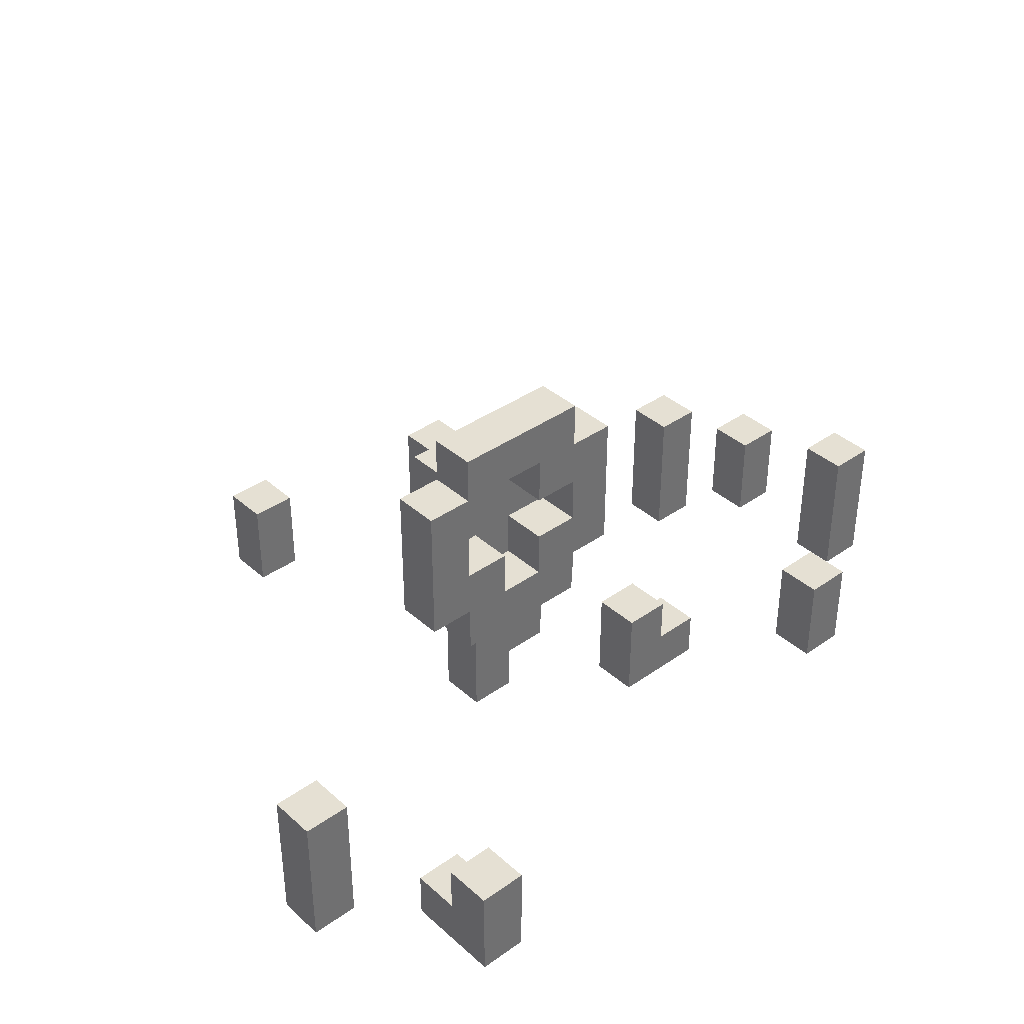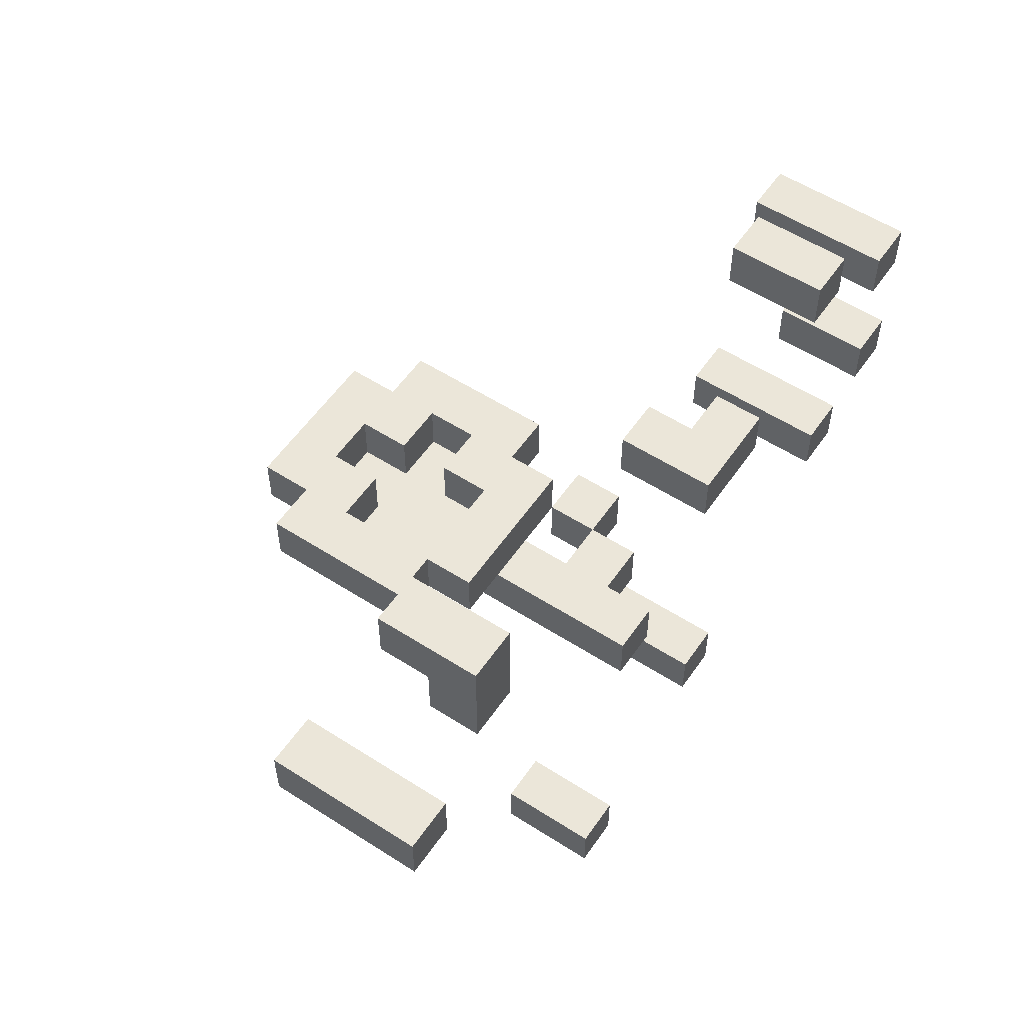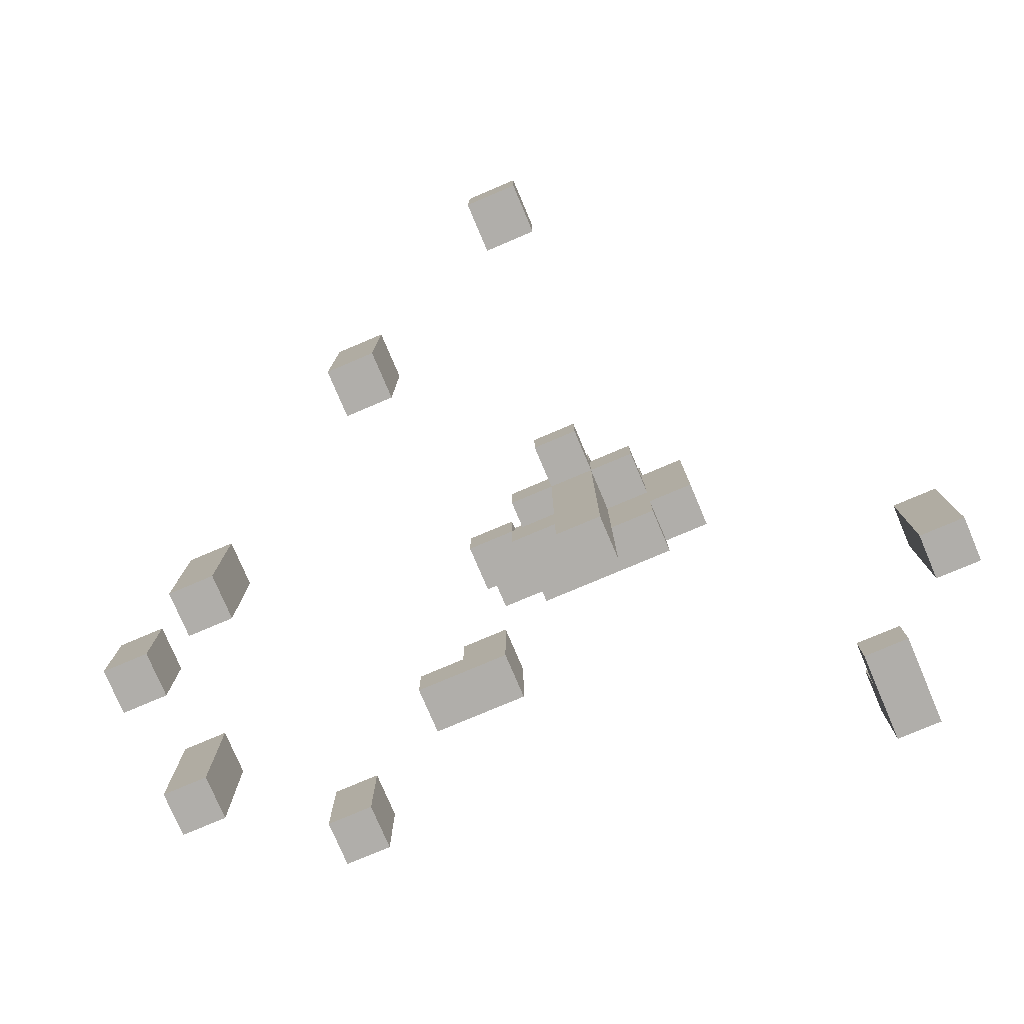
<metadata>
{"format":"obj","ext":"obj","renderer":"f3d","projection":"perspective","resolution":1024,"background":"white","views":[{"elev":37.9,"azim":-41.8,"up":"+Y"},{"elev":55.8,"azim":-56.0,"up":"+Z"},{"elev":-77.7,"azim":-157.0,"up":"+Y"}]}
</metadata>
<code>
o
v 0 0 -0.3
v 0 0 -0.4
v 0 0.3 -0.3
v 0 0.3 -0.4
v 0.2 0 0
v 0.2 0 -0.2
v 0.2 0.1 -0.1
v 0.2 0.1 -0.2
v 0.2 0.2 0
v 0.2 0.2 -0.1
v 0.5 0.4 -0.5
v 0.5 0.4 -0.6
v 0.5 0.7 -0.5
v 0.5 0.7 -0.6
v 0.6 0 -1.3
v 0.6 0 -1.4
v 0.6 0.2 -1.3
v 0.6 0.2 -1.4
v 0.6 0.3 -0.5
v 0.6 0.3 -0.6
v 0.6 0.4 -0.5
v 0.6 0.4 -0.6
v 0.6 0.5 -0.6
v 0.6 0.5 -0.7
v 0.6 0.6 -0.6
v 0.6 0.6 -0.7
v 0.6 0.7 -0.5
v 0.6 0.7 -0.6
v 0.6 0.8 -0.5
v 0.6 0.8 -0.6
v 0.7 0 -0.6
v 0.7 0 -0.7
v 0.7 0.3 -0.6
v 0.7 0.4 -0.6
v 0.7 0.4 -0.7
v 0.7 0.5 -0.6
v 0.7 0.5 -0.7
v 0.7 0.5 -0.8
v 0.7 0.6 -0.6
v 0.7 0.6 -0.7
v 0.7 0.6 -0.8
v 0.7 0.7 -0.6
v 0.7 0.7 -0.7
v 0.8 0.4 -0.5
v 0.8 0.4 -0.6
v 0.8 0.5 -0.5
v 0.8 0.5 -0.6
v 0.8 0.6 -0.5
v 0.8 0.6 -0.6
v 0.8 0.7 -0.5
v 0.8 0.7 -0.6
v 0.9 0.2 -0.6
v 0.9 0.2 -0.7
v 0.9 0.3 -0.6
v 0.9 0.3 -0.7
v 0.9 0.5 -0.5
v 0.9 0.5 -0.6
v 0.9 0.6 -0.5
v 0.9 0.6 -0.6
v 1 0 -0.4
v 1 0 -0.5
v 1 0 -1.1
v 1 0 -1.2
v 1 0.2 -0.4
v 1 0.2 -0.5
v 1 0.3 -1.1
v 1 0.3 -1.2
v 1.4 0 -0.2
v 1.4 0 -0.3
v 1.4 0.2 -0.2
v 1.4 0.2 -0.3
v 1.5 0 -0.8
v 1.5 0 -0.9
v 1.5 0.3 -0.8
v 1.5 0.3 -0.9
v 1.7 0 -0.4
v 1.7 0 -0.5
v 1.7 0 -0.7
v 1.7 0 -0.8
v 1.7 0.2 -0.7
v 1.7 0.2 -0.8
v 1.7 0.3 -0.4
v 1.7 0.3 -0.5
v 0.1 0 -0.3
v 0.1 0 -0.4
v 0.1 0.3 -0.3
v 0.1 0.3 -0.4
v 0.3 0 0
v 0.3 0 -0.2
v 0.3 0.1 -0.1
v 0.3 0.1 -0.2
v 0.3 0.2 0
v 0.3 0.2 -0.1
v 0.6 0.5 -0.5
v 0.6 0.5 -0.6
v 0.6 0.6 -0.5
v 0.6 0.6 -0.6
v 0.7 0 -1.3
v 0.7 0 -1.4
v 0.7 0.2 -1.3
v 0.7 0.2 -1.4
v 0.7 0.4 -0.5
v 0.7 0.4 -0.6
v 0.7 0.5 -0.5
v 0.7 0.5 -0.6
v 0.7 0.6 -0.5
v 0.7 0.6 -0.6
v 0.7 0.7 -0.5
v 0.7 0.7 -0.6
v 0.8 0 -0.6
v 0.8 0 -0.7
v 0.8 0.1 -0.6
v 0.8 0.1 -0.7
v 0.8 0.2 -0.6
v 0.8 0.2 -0.7
v 0.8 0.3 -0.6
v 0.8 0.4 -0.6
v 0.8 0.4 -0.7
v 0.8 0.5 -0.6
v 0.8 0.5 -0.7
v 0.8 0.5 -0.8
v 0.8 0.6 -0.6
v 0.8 0.6 -0.7
v 0.8 0.6 -0.8
v 0.8 0.7 -0.6
v 0.8 0.7 -0.7
v 0.9 0.1 -0.6
v 0.9 0.1 -0.7
v 0.9 0.2 -0.6
v 0.9 0.2 -0.7
v 0.9 0.3 -0.5
v 0.9 0.3 -0.6
v 0.9 0.4 -0.5
v 0.9 0.4 -0.6
v 0.9 0.5 -0.6
v 0.9 0.5 -0.7
v 0.9 0.6 -0.6
v 0.9 0.6 -0.7
v 0.9 0.7 -0.5
v 0.9 0.7 -0.6
v 0.9 0.8 -0.5
v 0.9 0.8 -0.6
v 1 0.2 -0.6
v 1 0.2 -0.7
v 1 0.3 -0.6
v 1 0.3 -0.7
v 1 0.4 -0.5
v 1 0.4 -0.6
v 1 0.7 -0.5
v 1 0.7 -0.6
v 1.1 0 -1.1
v 1.1 0 -1.2
v 1.1 0.1 -0.4
v 1.1 0.1 -0.5
v 1.1 0.2 -0.4
v 1.1 0.2 -0.5
v 1.1 0.3 -1.1
v 1.1 0.3 -1.2
v 1.2 0 -0.4
v 1.2 0 -0.5
v 1.2 0.1 -0.4
v 1.2 0.1 -0.5
v 1.5 0 -0.2
v 1.5 0 -0.3
v 1.5 0.2 -0.2
v 1.5 0.2 -0.3
v 1.6 0 -0.8
v 1.6 0 -0.9
v 1.6 0.3 -0.8
v 1.6 0.3 -0.9
v 1.8 0 -0.4
v 1.8 0 -0.5
v 1.8 0 -0.7
v 1.8 0 -0.8
v 1.8 0.2 -0.7
v 1.8 0.2 -0.8
v 1.8 0.3 -0.4
v 1.8 0.3 -0.5
v 0.2 0 0
v 0.2 0.2 0
v 0.3 0 0
v 0.3 0.2 0
v 1.4 0 -0.2
v 1.4 0.2 -0.2
v 1.5 0 -0.2
v 1.5 0.2 -0.2
v 0 0 -0.3
v 0 0.3 -0.3
v 0.1 0 -0.3
v 0.1 0.3 -0.3
v 1 0 -0.4
v 1 0.2 -0.4
v 1.1 0.1 -0.4
v 1.1 0.2 -0.4
v 1.2 0 -0.4
v 1.2 0.1 -0.4
v 1.7 0 -0.4
v 1.7 0.3 -0.4
v 1.8 0 -0.4
v 1.8 0.3 -0.4
v 0.5 0.4 -0.5
v 0.5 0.7 -0.5
v 0.6 0.3 -0.5
v 0.6 0.4 -0.5
v 0.6 0.5 -0.5
v 0.6 0.6 -0.5
v 0.6 0.7 -0.5
v 0.6 0.8 -0.5
v 0.7 0.4 -0.5
v 0.7 0.5 -0.5
v 0.7 0.6 -0.5
v 0.7 0.7 -0.5
v 0.8 0.4 -0.5
v 0.8 0.5 -0.5
v 0.8 0.6 -0.5
v 0.8 0.7 -0.5
v 0.9 0.3 -0.5
v 0.9 0.4 -0.5
v 0.9 0.5 -0.5
v 0.9 0.6 -0.5
v 0.9 0.7 -0.5
v 0.9 0.8 -0.5
v 1 0.4 -0.5
v 1 0.7 -0.5
v 0.6 0.5 -0.6
v 0.6 0.6 -0.6
v 0.7 0 -0.6
v 0.7 0.3 -0.6
v 0.7 0.4 -0.6
v 0.7 0.5 -0.6
v 0.7 0.6 -0.6
v 0.7 0.7 -0.6
v 0.8 0 -0.6
v 0.8 0.1 -0.6
v 0.8 0.2 -0.6
v 0.8 0.3 -0.6
v 0.8 0.4 -0.6
v 0.8 0.5 -0.6
v 0.8 0.6 -0.6
v 0.8 0.7 -0.6
v 0.9 0.1 -0.6
v 0.9 0.2 -0.6
v 0.9 0.3 -0.6
v 0.9 0.5 -0.6
v 0.9 0.6 -0.6
v 1 0.2 -0.6
v 1 0.3 -0.6
v 1.7 0 -0.7
v 1.7 0.2 -0.7
v 1.8 0 -0.7
v 1.8 0.2 -0.7
v 1.5 0 -0.8
v 1.5 0.3 -0.8
v 1.6 0 -0.8
v 1.6 0.3 -0.8
v 1 0 -1.1
v 1 0.3 -1.1
v 1.1 0 -1.1
v 1.1 0.3 -1.1
v 0.6 0 -1.3
v 0.6 0.2 -1.3
v 0.7 0 -1.3
v 0.7 0.2 -1.3
v 0.2 0.1 -0.1
v 0.2 0.2 -0.1
v 0.3 0.1 -0.1
v 0.3 0.2 -0.1
v 0.2 0 -0.2
v 0.2 0.1 -0.2
v 0.3 0 -0.2
v 0.3 0.1 -0.2
v 1.4 0 -0.3
v 1.4 0.2 -0.3
v 1.5 0 -0.3
v 1.5 0.2 -0.3
v 0 0 -0.4
v 0 0.3 -0.4
v 0.1 0 -0.4
v 0.1 0.3 -0.4
v 1 0 -0.5
v 1 0.2 -0.5
v 1.1 0.1 -0.5
v 1.1 0.2 -0.5
v 1.2 0 -0.5
v 1.2 0.1 -0.5
v 1.7 0 -0.5
v 1.7 0.3 -0.5
v 1.8 0 -0.5
v 1.8 0.3 -0.5
v 0.5 0.4 -0.6
v 0.5 0.7 -0.6
v 0.6 0.3 -0.6
v 0.6 0.4 -0.6
v 0.6 0.5 -0.6
v 0.6 0.6 -0.6
v 0.6 0.7 -0.6
v 0.6 0.8 -0.6
v 0.7 0.3 -0.6
v 0.7 0.4 -0.6
v 0.7 0.5 -0.6
v 0.7 0.6 -0.6
v 0.7 0.7 -0.6
v 0.8 0.3 -0.6
v 0.8 0.4 -0.6
v 0.8 0.5 -0.6
v 0.8 0.6 -0.6
v 0.8 0.7 -0.6
v 0.9 0.3 -0.6
v 0.9 0.4 -0.6
v 0.9 0.5 -0.6
v 0.9 0.6 -0.6
v 0.9 0.7 -0.6
v 0.9 0.8 -0.6
v 1 0.4 -0.6
v 1 0.7 -0.6
v 0.6 0.5 -0.7
v 0.6 0.6 -0.7
v 0.7 0 -0.7
v 0.7 0.4 -0.7
v 0.7 0.5 -0.7
v 0.7 0.6 -0.7
v 0.7 0.7 -0.7
v 0.8 0 -0.7
v 0.8 0.1 -0.7
v 0.8 0.2 -0.7
v 0.8 0.4 -0.7
v 0.8 0.5 -0.7
v 0.8 0.6 -0.7
v 0.8 0.7 -0.7
v 0.9 0.1 -0.7
v 0.9 0.2 -0.7
v 0.9 0.3 -0.7
v 0.9 0.5 -0.7
v 0.9 0.6 -0.7
v 1 0.2 -0.7
v 1 0.3 -0.7
v 0.7 0.5 -0.8
v 0.7 0.6 -0.8
v 0.8 0.5 -0.8
v 0.8 0.6 -0.8
v 1.7 0 -0.8
v 1.7 0.2 -0.8
v 1.8 0 -0.8
v 1.8 0.2 -0.8
v 1.5 0 -0.9
v 1.5 0.3 -0.9
v 1.6 0 -0.9
v 1.6 0.3 -0.9
v 1 0 -1.2
v 1 0.3 -1.2
v 1.1 0 -1.2
v 1.1 0.3 -1.2
v 0.6 0 -1.4
v 0.6 0.2 -1.4
v 0.7 0 -1.4
v 0.7 0.2 -1.4
v 0.2 0 0
v 0.3 0 0
v 0.2 0 -0.2
v 0.3 0 -0.2
v 1.4 0 -0.2
v 1.5 0 -0.2
v 0 0 -0.3
v 0.1 0 -0.3
v 1.4 0 -0.3
v 1.5 0 -0.3
v 0 0 -0.4
v 0.1 0 -0.4
v 1 0 -0.4
v 1.2 0 -0.4
v 1.7 0 -0.4
v 1.8 0 -0.4
v 1 0 -0.5
v 1.2 0 -0.5
v 1.7 0 -0.5
v 1.8 0 -0.5
v 0.7 0 -0.6
v 0.8 0 -0.6
v 0.7 0 -0.7
v 0.8 0 -0.7
v 1.7 0 -0.7
v 1.8 0 -0.7
v 1.5 0 -0.8
v 1.6 0 -0.8
v 1.7 0 -0.8
v 1.8 0 -0.8
v 1.5 0 -0.9
v 1.6 0 -0.9
v 1 0 -1.1
v 1.1 0 -1.1
v 1 0 -1.2
v 1.1 0 -1.2
v 0.6 0 -1.3
v 0.7 0 -1.3
v 0.6 0 -1.4
v 0.7 0 -1.4
v 0.8 0.1 -0.6
v 0.9 0.1 -0.6
v 0.8 0.1 -0.7
v 0.9 0.1 -0.7
v 0.9 0.2 -0.6
v 1 0.2 -0.6
v 0.9 0.2 -0.7
v 1 0.2 -0.7
v 0.6 0.3 -0.5
v 0.9 0.3 -0.5
v 0.6 0.3 -0.6
v 0.7 0.3 -0.6
v 0.8 0.3 -0.6
v 0.9 0.3 -0.6
v 0.5 0.4 -0.5
v 0.6 0.4 -0.5
v 0.9 0.4 -0.5
v 1 0.4 -0.5
v 0.5 0.4 -0.6
v 0.6 0.4 -0.6
v 0.9 0.4 -0.6
v 1 0.4 -0.6
v 0.6 0.5 -0.6
v 0.7 0.5 -0.6
v 0.8 0.5 -0.6
v 0.9 0.5 -0.6
v 0.6 0.5 -0.7
v 0.7 0.5 -0.7
v 0.8 0.5 -0.7
v 0.9 0.5 -0.7
v 0.7 0.5 -0.8
v 0.8 0.5 -0.8
v 0.6 0.6 -0.5
v 0.7 0.6 -0.5
v 0.8 0.6 -0.5
v 0.9 0.6 -0.5
v 0.6 0.6 -0.6
v 0.7 0.6 -0.6
v 0.8 0.6 -0.6
v 0.9 0.6 -0.6
v 0.7 0.7 -0.5
v 0.8 0.7 -0.5
v 0.7 0.7 -0.6
v 0.8 0.7 -0.6
v 0.2 0.1 -0.1
v 0.3 0.1 -0.1
v 0.2 0.1 -0.2
v 0.3 0.1 -0.2
v 1.1 0.1 -0.4
v 1.2 0.1 -0.4
v 1.1 0.1 -0.5
v 1.2 0.1 -0.5
v 0.2 0.2 0
v 0.3 0.2 0
v 0.2 0.2 -0.1
v 0.3 0.2 -0.1
v 1.4 0.2 -0.2
v 1.5 0.2 -0.2
v 1.4 0.2 -0.3
v 1.5 0.2 -0.3
v 1 0.2 -0.4
v 1.1 0.2 -0.4
v 1 0.2 -0.5
v 1.1 0.2 -0.5
v 0.8 0.2 -0.6
v 0.9 0.2 -0.6
v 0.8 0.2 -0.7
v 0.9 0.2 -0.7
v 1.7 0.2 -0.7
v 1.8 0.2 -0.7
v 1.7 0.2 -0.8
v 1.8 0.2 -0.8
v 0.6 0.2 -1.3
v 0.7 0.2 -1.3
v 0.6 0.2 -1.4
v 0.7 0.2 -1.4
v 0 0.3 -0.3
v 0.1 0.3 -0.3
v 0 0.3 -0.4
v 0.1 0.3 -0.4
v 1.7 0.3 -0.4
v 1.8 0.3 -0.4
v 1.7 0.3 -0.5
v 1.8 0.3 -0.5
v 0.9 0.3 -0.6
v 1 0.3 -0.6
v 0.9 0.3 -0.7
v 1 0.3 -0.7
v 1.5 0.3 -0.8
v 1.6 0.3 -0.8
v 1.5 0.3 -0.9
v 1.6 0.3 -0.9
v 1 0.3 -1.1
v 1.1 0.3 -1.1
v 1 0.3 -1.2
v 1.1 0.3 -1.2
v 0.7 0.4 -0.5
v 0.8 0.4 -0.5
v 0.7 0.4 -0.6
v 0.8 0.4 -0.6
v 0.6 0.5 -0.5
v 0.7 0.5 -0.5
v 0.8 0.5 -0.5
v 0.9 0.5 -0.5
v 0.6 0.5 -0.6
v 0.7 0.5 -0.6
v 0.8 0.5 -0.6
v 0.9 0.5 -0.6
v 0.6 0.6 -0.6
v 0.7 0.6 -0.6
v 0.8 0.6 -0.6
v 0.9 0.6 -0.6
v 0.6 0.6 -0.7
v 0.7 0.6 -0.7
v 0.8 0.6 -0.7
v 0.9 0.6 -0.7
v 0.7 0.6 -0.8
v 0.8 0.6 -0.8
v 0.5 0.7 -0.5
v 0.6 0.7 -0.5
v 0.9 0.7 -0.5
v 1 0.7 -0.5
v 0.5 0.7 -0.6
v 0.6 0.7 -0.6
v 0.7 0.7 -0.6
v 0.8 0.7 -0.6
v 0.9 0.7 -0.6
v 1 0.7 -0.6
v 0.7 0.7 -0.7
v 0.8 0.7 -0.7
v 0.6 0.8 -0.5
v 0.9 0.8 -0.5
v 0.6 0.8 -0.6
v 0.9 0.8 -0.6
f 3 2 1
f 4 2 3
f 7 6 5
f 8 6 7
f 9 7 5
f 10 7 9
f 13 12 11
f 14 12 13
f 17 16 15
f 18 16 17
f 21 20 19
f 22 20 21
f 25 24 23
f 26 24 25
f 29 28 27
f 30 28 29
f 33 32 31
f 34 32 33
f 35 32 34
f 36 35 34
f 37 35 36
f 40 38 37
f 41 38 40
f 42 40 39
f 43 40 42
f 46 45 44
f 47 45 46
f 50 49 48
f 51 49 50
f 54 53 52
f 55 53 54
f 58 57 56
f 59 57 58
f 64 61 60
f 65 61 64
f 66 63 62
f 67 63 66
f 70 69 68
f 71 69 70
f 74 73 72
f 75 73 74
f 80 79 78
f 81 79 80
f 82 77 76
f 83 77 82
f 84 85 86
f 86 85 87
f 88 89 90
f 90 89 91
f 88 90 92
f 92 90 93
f 94 95 96
f 96 95 97
f 98 99 100
f 100 99 101
f 102 103 104
f 104 103 105
f 106 107 108
f 108 107 109
f 110 111 112
f 112 111 113
f 114 115 116
f 116 115 117
f 117 115 118
f 117 118 119
f 119 118 120
f 120 121 123
f 123 121 124
f 122 123 125
f 125 123 126
f 127 128 129
f 129 128 130
f 131 132 133
f 133 132 134
f 135 136 137
f 137 136 138
f 139 140 141
f 141 140 142
f 143 144 145
f 145 144 146
f 147 148 149
f 149 148 150
f 153 154 155
f 155 154 156
f 151 152 157
f 157 152 158
f 159 160 161
f 161 160 162
f 163 164 165
f 165 164 166
f 167 168 169
f 169 168 170
f 173 174 175
f 175 174 176
f 171 172 177
f 177 172 178
f 181 180 179
f 182 180 181
f 185 184 183
f 186 184 185
f 189 188 187
f 190 188 189
f 193 192 191
f 194 192 193
f 195 193 191
f 196 193 195
f 199 198 197
f 200 198 199
f 204 202 201
f 205 202 204
f 206 202 205
f 207 202 206
f 209 204 203
f 209 205 204
f 210 205 209
f 211 208 207
f 211 207 206
f 212 208 211
f 213 209 203
f 216 208 212
f 217 214 213
f 217 213 203
f 218 214 217
f 219 214 218
f 220 216 215
f 221 208 216
f 221 216 220
f 222 208 221
f 223 219 218
f 223 220 219
f 223 221 220
f 224 221 223
f 230 226 225
f 231 226 230
f 233 228 227
f 234 228 233
f 235 228 234
f 236 228 235
f 237 230 229
f 238 231 230
f 238 230 237
f 239 232 231
f 239 231 238
f 240 232 239
f 241 235 234
f 242 235 241
f 244 239 238
f 245 239 244
f 246 243 242
f 247 243 246
f 250 249 248
f 251 249 250
f 254 253 252
f 255 253 254
f 258 257 256
f 259 257 258
f 262 261 260
f 263 261 262
f 264 265 266
f 266 265 267
f 268 269 270
f 270 269 271
f 272 273 274
f 274 273 275
f 276 277 278
f 278 277 279
f 280 281 282
f 282 281 283
f 280 282 284
f 284 282 285
f 286 287 288
f 288 287 289
f 290 291 293
f 293 291 294
f 294 291 295
f 295 291 296
f 292 293 298
f 293 294 298
f 298 294 299
f 299 294 300
f 296 297 301
f 295 296 301
f 301 297 302
f 302 297 307
f 304 305 308
f 303 304 308
f 308 305 309
f 309 305 310
f 306 307 311
f 307 297 312
f 311 307 312
f 312 297 313
f 309 310 314
f 310 311 314
f 311 312 314
f 314 312 315
f 316 317 320
f 320 317 321
f 318 319 323
f 323 319 324
f 324 319 325
f 319 320 326
f 325 319 326
f 326 320 327
f 321 322 328
f 328 322 329
f 324 325 330
f 330 325 331
f 327 328 333
f 333 328 334
f 331 332 335
f 335 332 336
f 337 338 339
f 339 338 340
f 341 342 343
f 343 342 344
f 345 346 347
f 347 346 348
f 349 350 351
f 351 350 352
f 353 354 355
f 355 354 356
f 359 358 357
f 360 358 359
f 365 362 361
f 366 362 365
f 367 364 363
f 368 364 367
f 373 370 369
f 374 370 373
f 375 372 371
f 376 372 375
f 379 378 377
f 380 378 379
f 385 382 381
f 386 382 385
f 387 384 383
f 388 384 387
f 391 390 389
f 392 390 391
f 395 394 393
f 396 394 395
f 399 398 397
f 400 398 399
f 403 402 401
f 404 402 403
f 407 406 405
f 408 406 407
f 409 406 408
f 410 406 409
f 415 412 411
f 416 412 415
f 417 414 413
f 418 414 417
f 423 420 419
f 424 420 423
f 425 422 421
f 426 422 425
f 427 425 424
f 428 425 427
f 433 430 429
f 434 430 433
f 435 432 431
f 436 432 435
f 439 438 437
f 440 438 439
f 441 442 443
f 443 442 444
f 445 446 447
f 447 446 448
f 449 450 451
f 451 450 452
f 453 454 455
f 455 454 456
f 457 458 459
f 459 458 460
f 461 462 463
f 463 462 464
f 465 466 467
f 467 466 468
f 469 470 471
f 471 470 472
f 473 474 475
f 475 474 476
f 477 478 479
f 479 478 480
f 481 482 483
f 483 482 484
f 485 486 487
f 487 486 488
f 489 490 491
f 491 490 492
f 493 494 495
f 495 494 496
f 497 498 501
f 501 498 502
f 499 500 503
f 503 500 504
f 505 506 509
f 509 506 510
f 507 508 511
f 511 508 512
f 510 511 513
f 513 511 514
f 515 516 519
f 519 516 520
f 517 518 523
f 523 518 524
f 521 522 525
f 525 522 526
f 527 528 529
f 529 528 530

</code>
